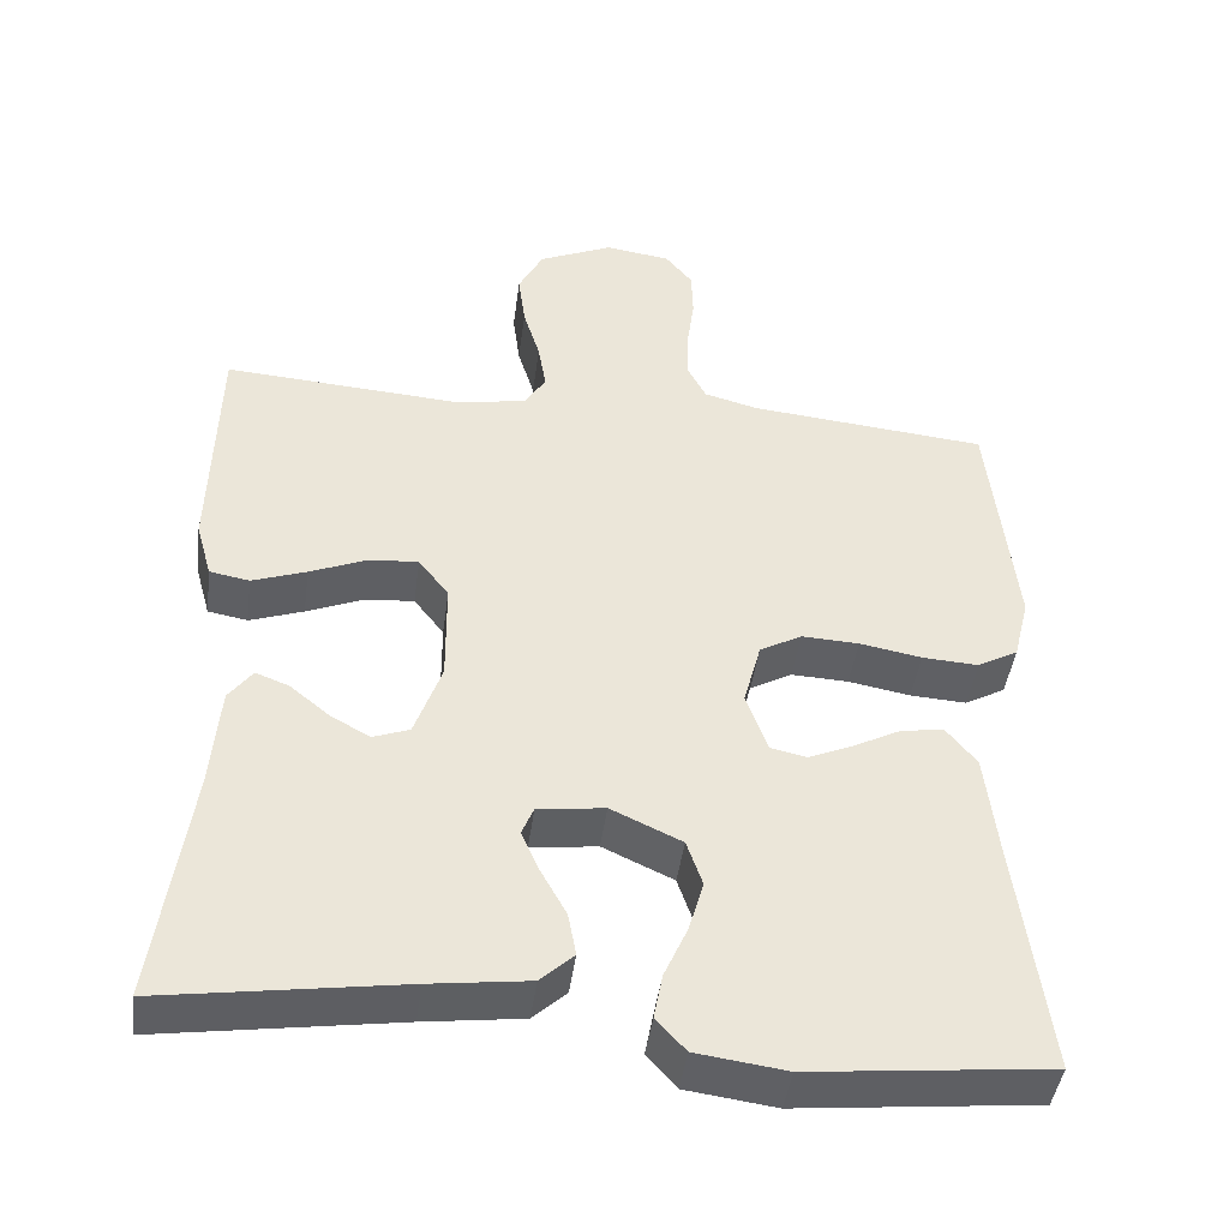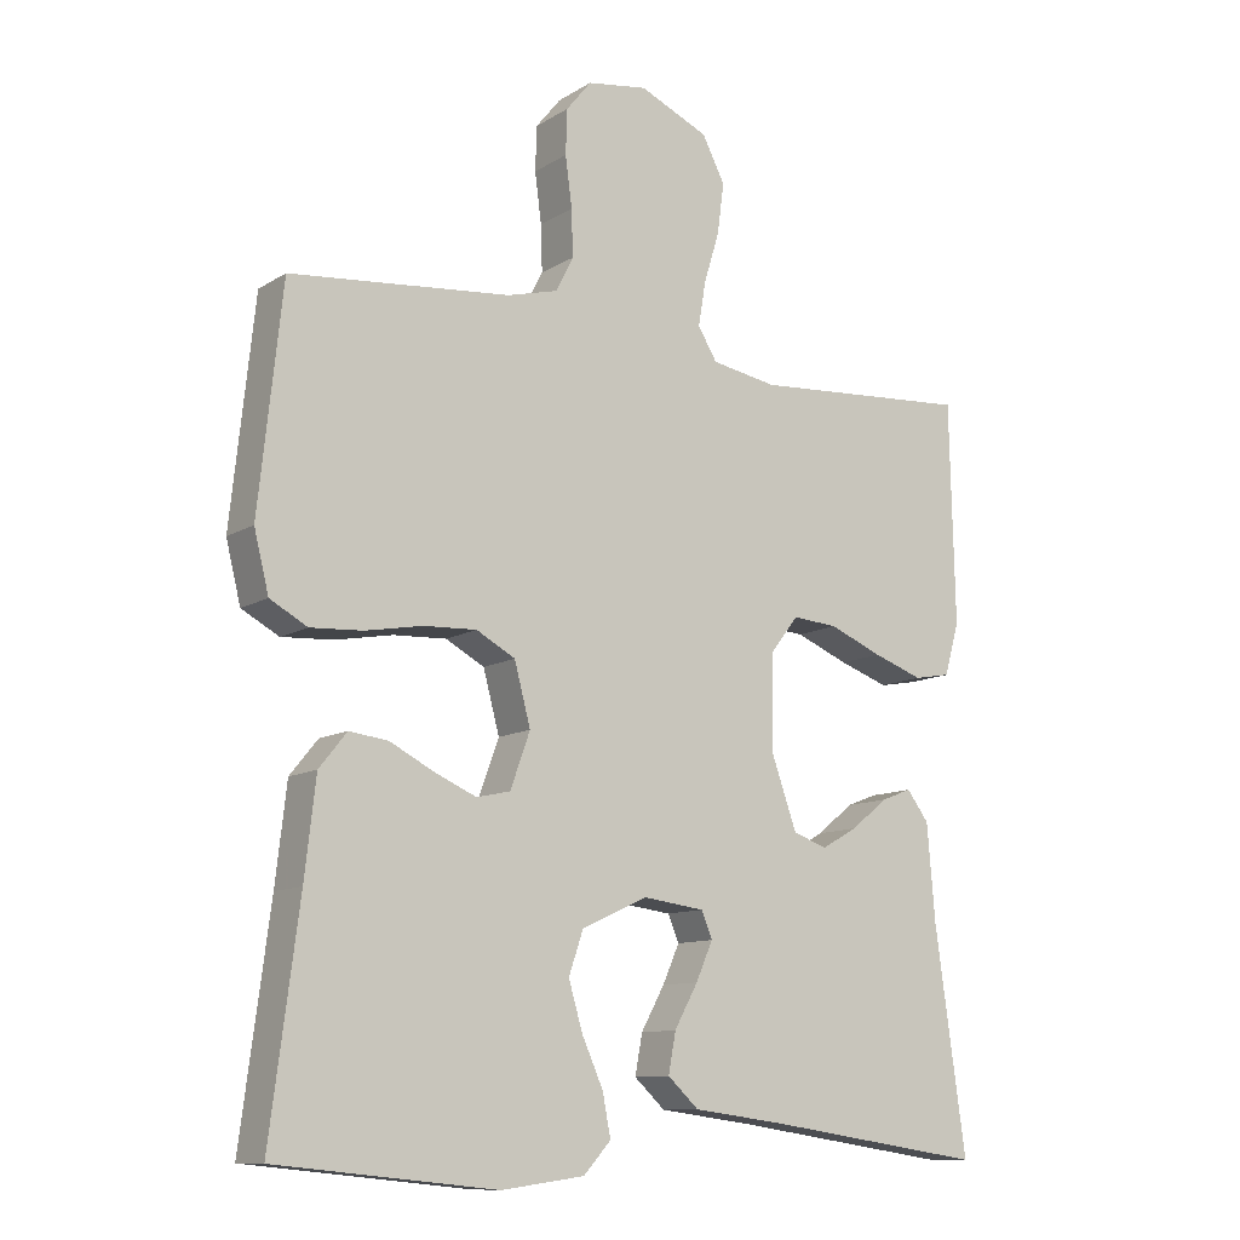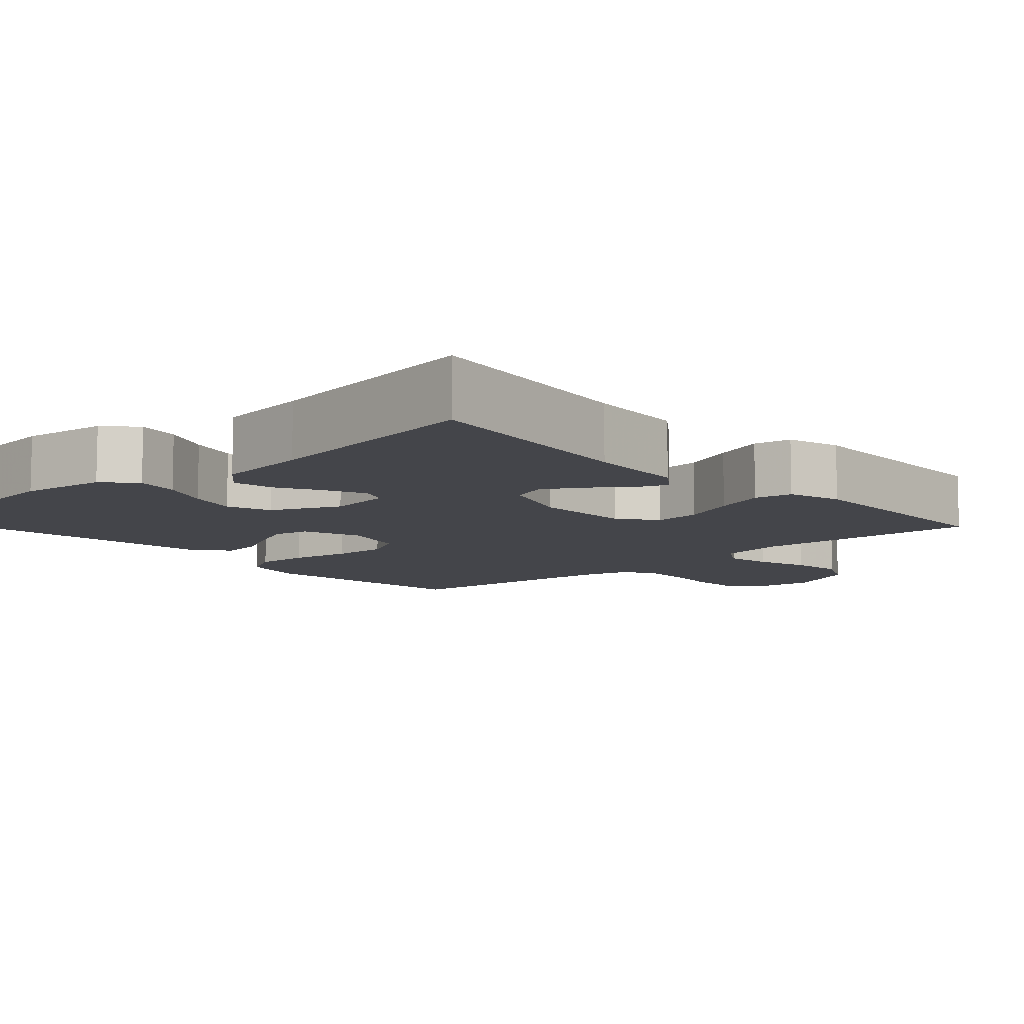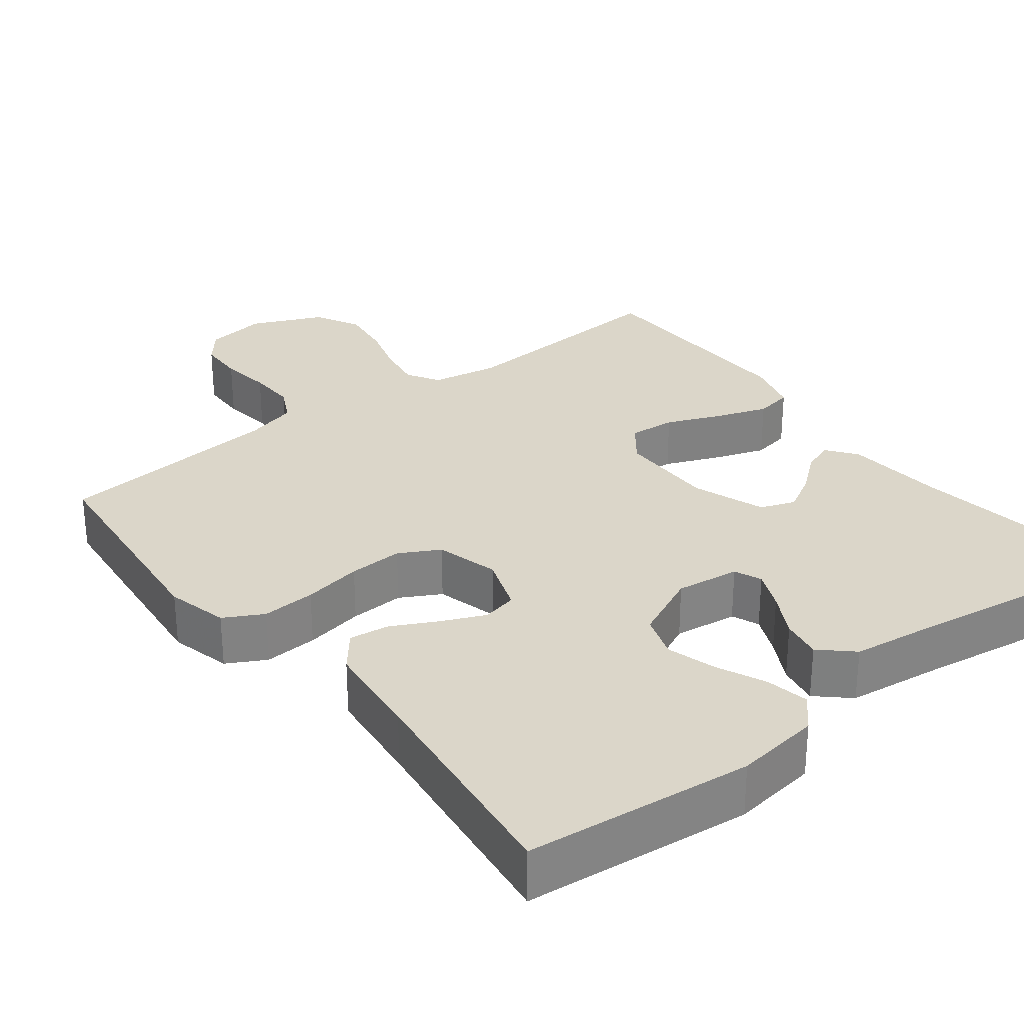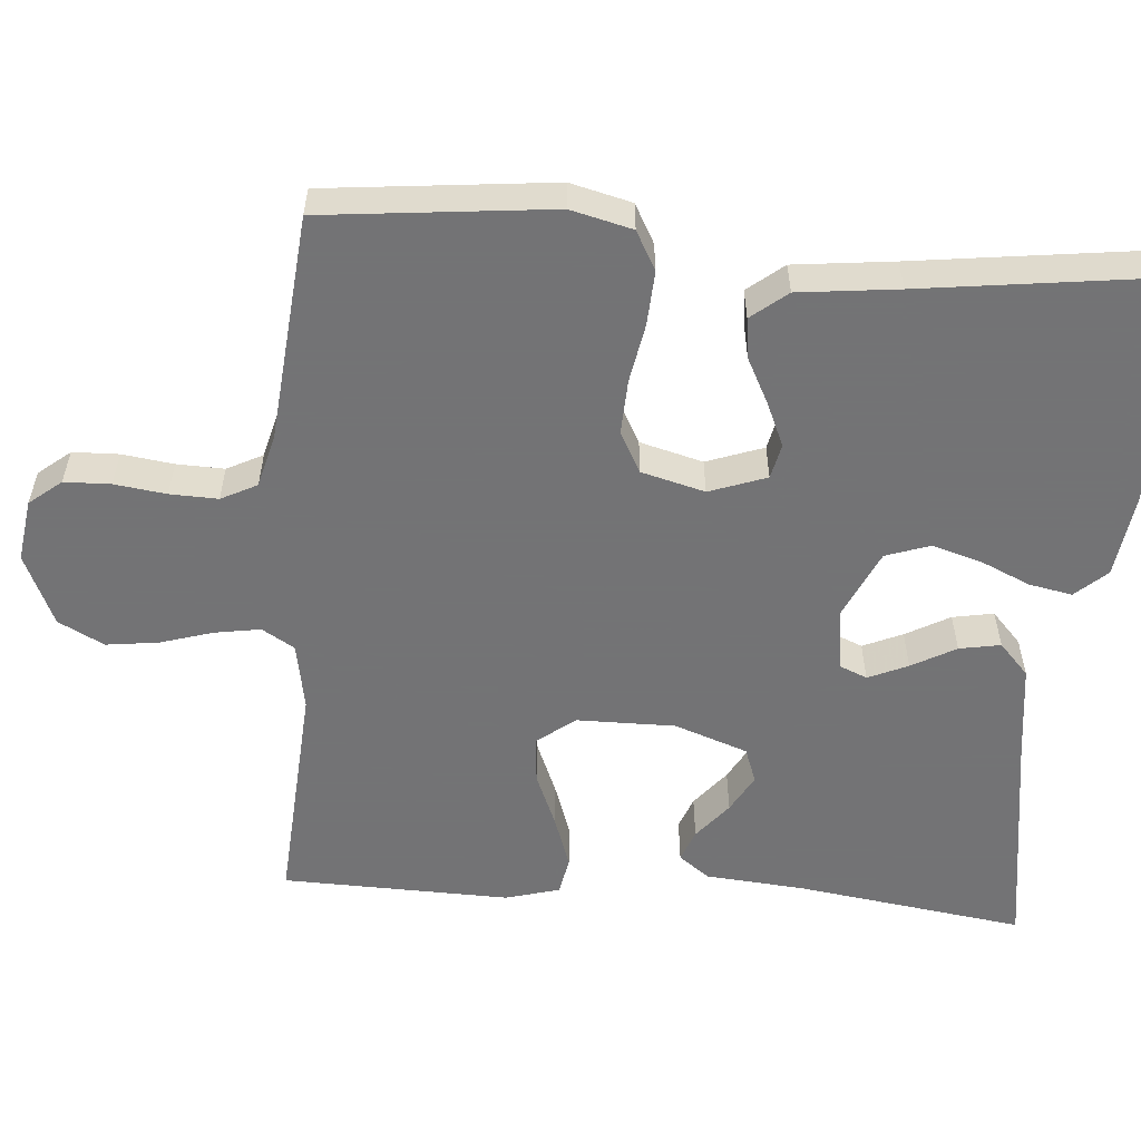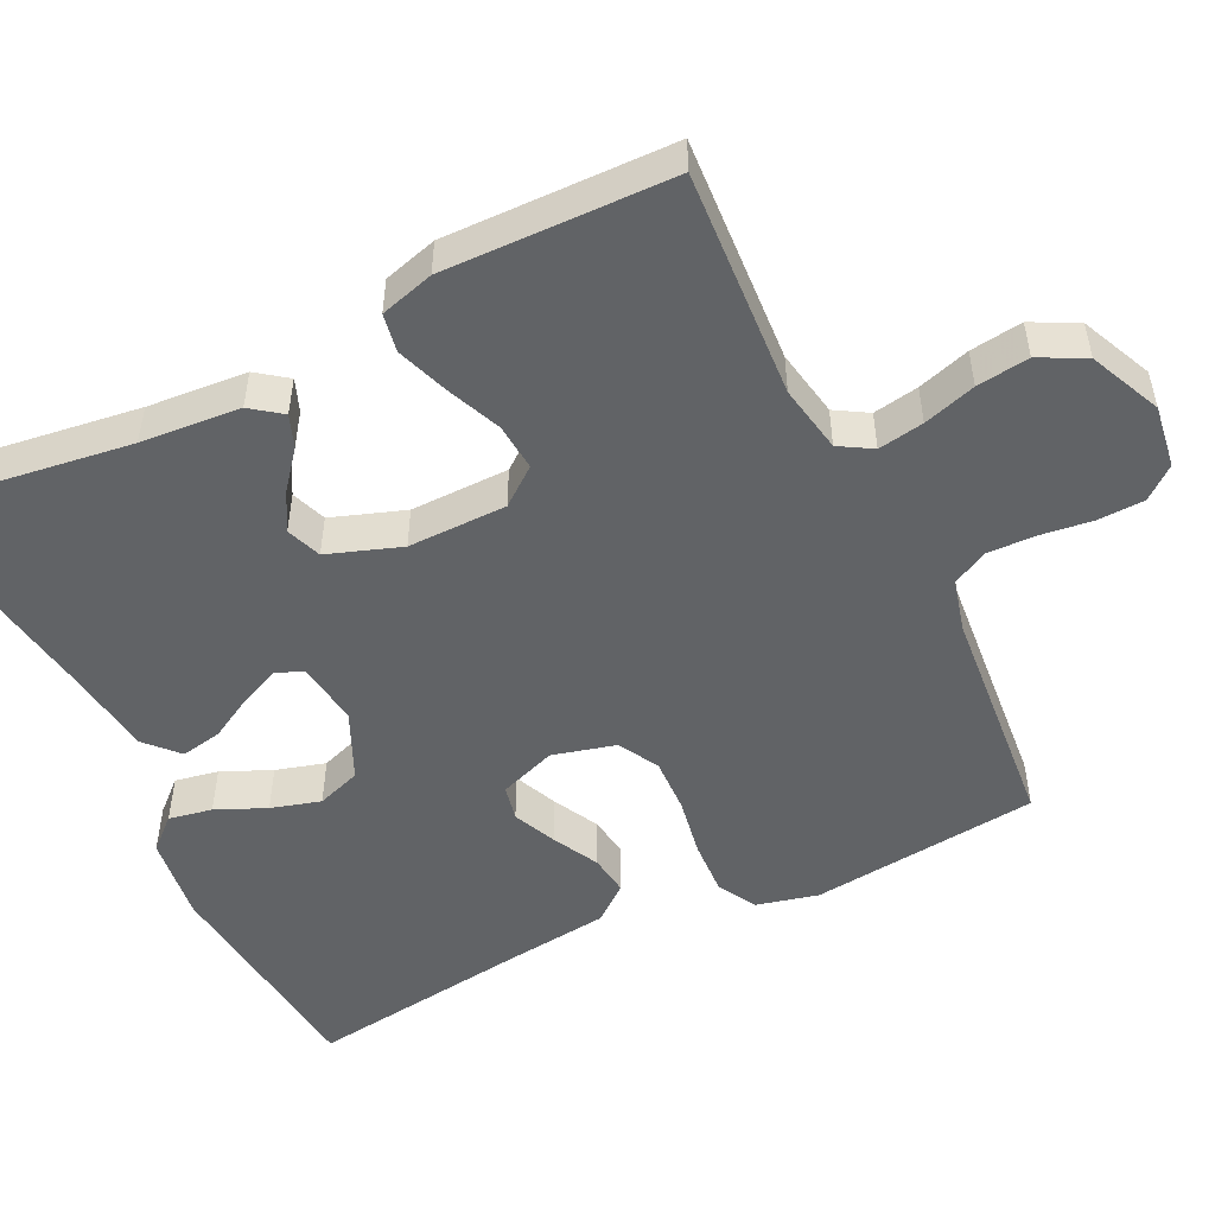
<metadata>
{"format":"obj","ext":"obj","renderer":"f3d","projection":"perspective","resolution":1024,"background":"white","views":[{"elev":-44.0,"azim":-7.6,"up":"+Z"},{"elev":-10.9,"azim":145.6,"up":"+Z"},{"elev":-9.2,"azim":-137.5,"up":"+Y"},{"elev":29.7,"azim":142.1,"up":"+Y"},{"elev":-56.0,"azim":85.4,"up":"+Y"},{"elev":-50.8,"azim":-63.8,"up":"+Y"}]}
</metadata>
<code>
v -0.5 0.07 0.5
v -0.2 0.07 0.48
v -0.111 0.07 0.496
v -0.085 0.07 0.539
v -0.095 0.07 0.599
v -0.116 0.07 0.668
v -0.125 0.07 0.737
v -0.094 0.07 0.797
v 0 0.07 0.839
v 0.082 0.07 0.827
v 0.116 0.07 0.785
v 0.118 0.07 0.724
v 0.109 0.07 0.656
v 0.107 0.07 0.593
v 0.131 0.07 0.546
v 0.2 0.07 0.528
v 0.5 0.07 0.5
v 0.532 0.07 0.2
v 0.512 0.07 0.119
v 0.461 0.07 0.091
v 0.39 0.07 0.095
v 0.312 0.07 0.109
v 0.24 0.07 0.112
v 0.187 0.07 0.083
v 0.165 0.07 0
v 0.192 0.07 -0.075
v 0.238 0.07 -0.085
v 0.295 0.07 -0.06
v 0.355 0.07 -0.029
v 0.408 0.07 -0.022
v 0.446 0.07 -0.069
v 0.461 0.07 -0.2
v 0.5 0.07 -0.5
v 0.2 0.07 -0.531
v 0.087 0.07 -0.516
v 0.05 0.07 -0.475
v 0.061 0.07 -0.418
v 0.09 0.07 -0.353
v 0.109 0.07 -0.288
v 0.089 0.07 -0.23
v 0 0.07 -0.189
v -0.084 0.07 -0.2
v -0.099 0.07 -0.236
v -0.076 0.07 -0.288
v -0.044 0.07 -0.346
v -0.034 0.07 -0.4
v -0.076 0.07 -0.439
v -0.2 0.07 -0.455
v -0.5 0.07 -0.5
v -0.458 0.07 -0.2
v -0.447 0.07 -0.069
v -0.417 0.07 -0.029
v -0.375 0.07 -0.045
v -0.326 0.07 -0.085
v -0.276 0.07 -0.113
v -0.23 0.07 -0.096
v -0.196 0.07 0
v -0.197 0.07 0.13
v -0.235 0.07 0.179
v -0.297 0.07 0.174
v -0.369 0.07 0.144
v -0.437 0.07 0.12
v -0.487 0.07 0.129
v -0.507 0.07 0.2
v -0.5 0 0.5
v -0.2 0 0.48
v -0.111 0 0.496
v -0.085 0 0.539
v -0.095 0 0.599
v -0.116 0 0.668
v -0.125 0 0.737
v -0.094 0 0.797
v 0 0 0.839
v 0.082 0 0.827
v 0.116 0 0.785
v 0.118 0 0.724
v 0.109 0 0.656
v 0.107 0 0.593
v 0.131 0 0.546
v 0.2 0 0.528
v 0.5 0 0.5
v 0.532 0 0.2
v 0.512 0 0.119
v 0.461 0 0.091
v 0.39 0 0.095
v 0.312 0 0.109
v 0.24 0 0.112
v 0.187 0 0.083
v 0.165 0 0
v 0.192 0 -0.075
v 0.238 0 -0.085
v 0.295 0 -0.06
v 0.355 0 -0.029
v 0.408 0 -0.022
v 0.446 0 -0.069
v 0.461 0 -0.2
v 0.5 0 -0.5
v 0.2 0 -0.531
v 0.087 0 -0.516
v 0.05 0 -0.475
v 0.061 0 -0.418
v 0.09 0 -0.353
v 0.109 0 -0.288
v 0.089 0 -0.23
v 0 0 -0.189
v -0.084 0 -0.2
v -0.099 0 -0.236
v -0.076 0 -0.288
v -0.044 0 -0.346
v -0.034 0 -0.4
v -0.076 0 -0.439
v -0.2 0 -0.455
v -0.5 0 -0.5
v -0.458 0 -0.2
v -0.447 0 -0.069
v -0.417 0 -0.029
v -0.375 0 -0.045
v -0.326 0 -0.085
v -0.276 0 -0.113
v -0.23 0 -0.096
v -0.196 0 0
v -0.197 0 0.13
v -0.235 0 0.179
v -0.297 0 0.174
v -0.369 0 0.144
v -0.437 0 0.12
v -0.487 0 0.129
v -0.507 0 0.2
f 63 64 1 2
f 60 61 62 63
f 60 63 2 3
f 59 60 3 4
f 58 59 4
f 57 58 4
f 51 52 53 54
f 50 51 54 55
f 48 49 50 55
f 47 48 55 56
f 44 45 46 47
f 43 44 47 56
f 35 36 37 38
f 35 38 39
f 32 33 34 35
f 32 35 39
f 31 32 39 40
f 28 29 30 31
f 27 28 31 40
f 19 20 21 22
f 19 22 23
f 16 17 18 19
f 15 16 19 23
f 14 15 23 24
f 10 11 12 13
f 10 13 14
f 9 10 14
f 5 6 7 8
f 4 5 8 9
f 57 4 9 14
f 42 43 56 57
f 41 42 57 14
f 26 27 40 41
f 25 26 41
f 14 24 25 41
f 66 65 128 127
f 127 126 125 124
f 67 66 127 124
f 68 67 124 123
f 68 123 122
f 68 122 121
f 118 117 116 115
f 119 118 115 114
f 119 114 113 112
f 120 119 112 111
f 111 110 109 108
f 120 111 108 107
f 102 101 100 99
f 103 102 99
f 99 98 97 96
f 103 99 96
f 104 103 96 95
f 95 94 93 92
f 104 95 92 91
f 86 85 84 83
f 87 86 83
f 83 82 81 80
f 87 83 80 79
f 88 87 79 78
f 77 76 75 74
f 78 77 74
f 78 74 73
f 72 71 70 69
f 73 72 69 68
f 78 73 68 121
f 121 120 107 106
f 78 121 106 105
f 105 104 91 90
f 105 90 89
f 105 89 88 78
f 1 65 66 2
f 2 66 67 3
f 3 67 68 4
f 4 68 69 5
f 5 69 70 6
f 6 70 71 7
f 7 71 72 8
f 8 72 73 9
f 9 73 74 10
f 10 74 75 11
f 11 75 76 12
f 12 76 77 13
f 13 77 78 14
f 14 78 79 15
f 15 79 80 16
f 16 80 81 17
f 17 81 82 18
f 18 82 83 19
f 19 83 84 20
f 20 84 85 21
f 21 85 86 22
f 22 86 87 23
f 23 87 88 24
f 24 88 89 25
f 25 89 90 26
f 26 90 91 27
f 27 91 92 28
f 28 92 93 29
f 29 93 94 30
f 30 94 95 31
f 31 95 96 32
f 32 96 97 33
f 33 97 98 34
f 34 98 99 35
f 35 99 100 36
f 36 100 101 37
f 37 101 102 38
f 38 102 103 39
f 39 103 104 40
f 40 104 105 41
f 41 105 106 42
f 42 106 107 43
f 43 107 108 44
f 44 108 109 45
f 45 109 110 46
f 46 110 111 47
f 47 111 112 48
f 48 112 113 49
f 49 113 114 50
f 50 114 115 51
f 51 115 116 52
f 52 116 117 53
f 53 117 118 54
f 54 118 119 55
f 55 119 120 56
f 56 120 121 57
f 57 121 122 58
f 58 122 123 59
f 59 123 124 60
f 60 124 125 61
f 61 125 126 62
f 62 126 127 63
f 63 127 128 64
f 64 128 65 1

</code>
